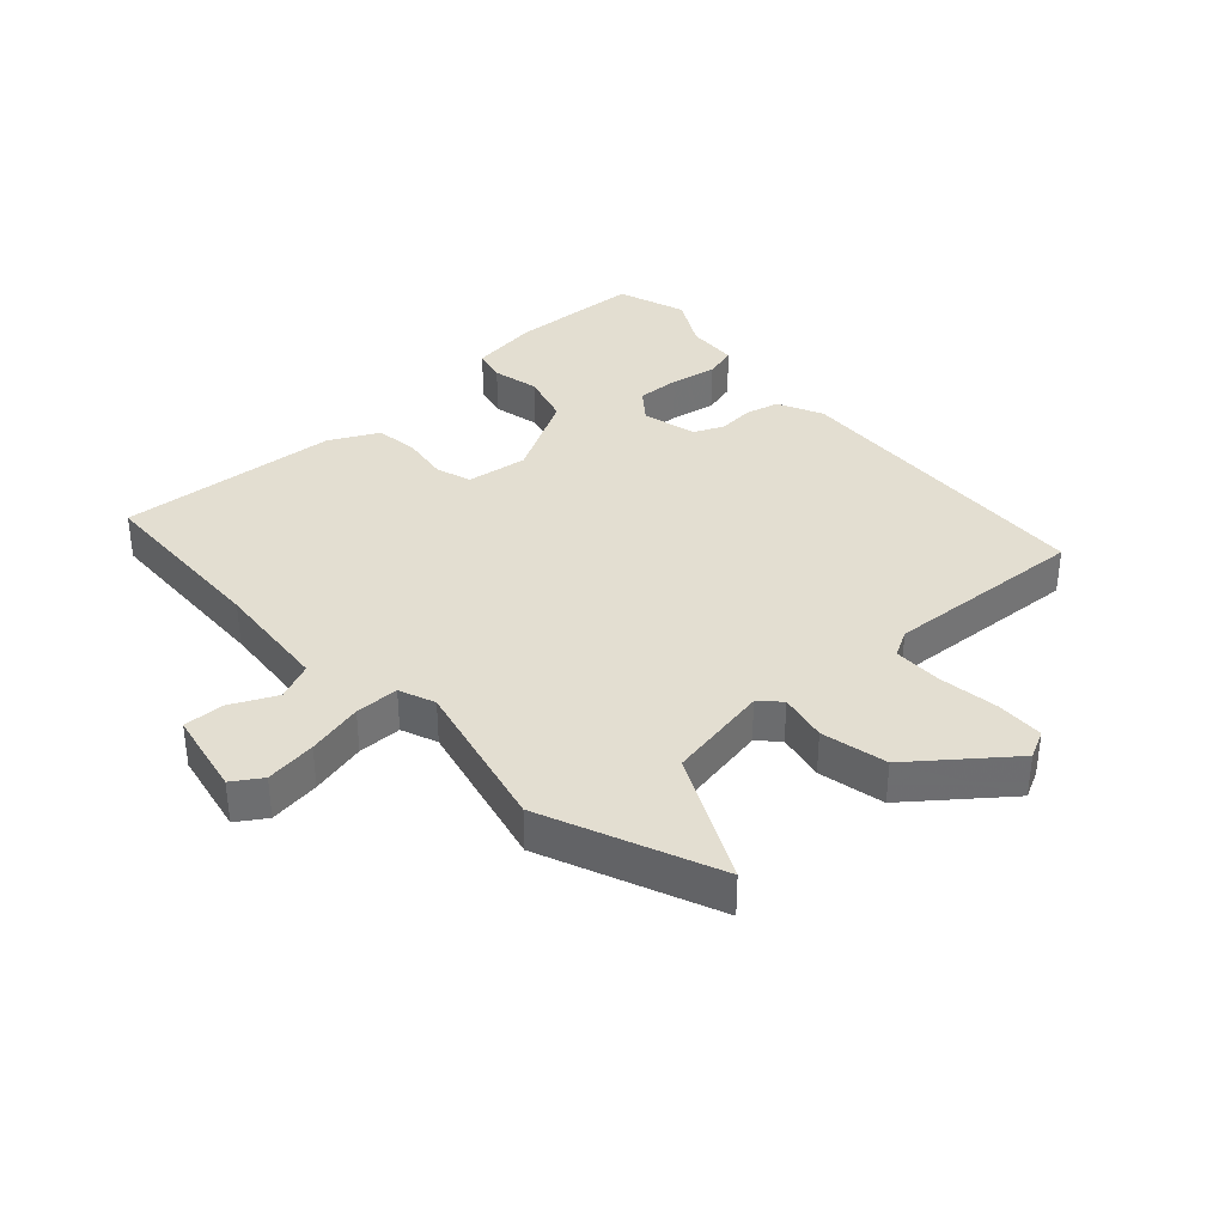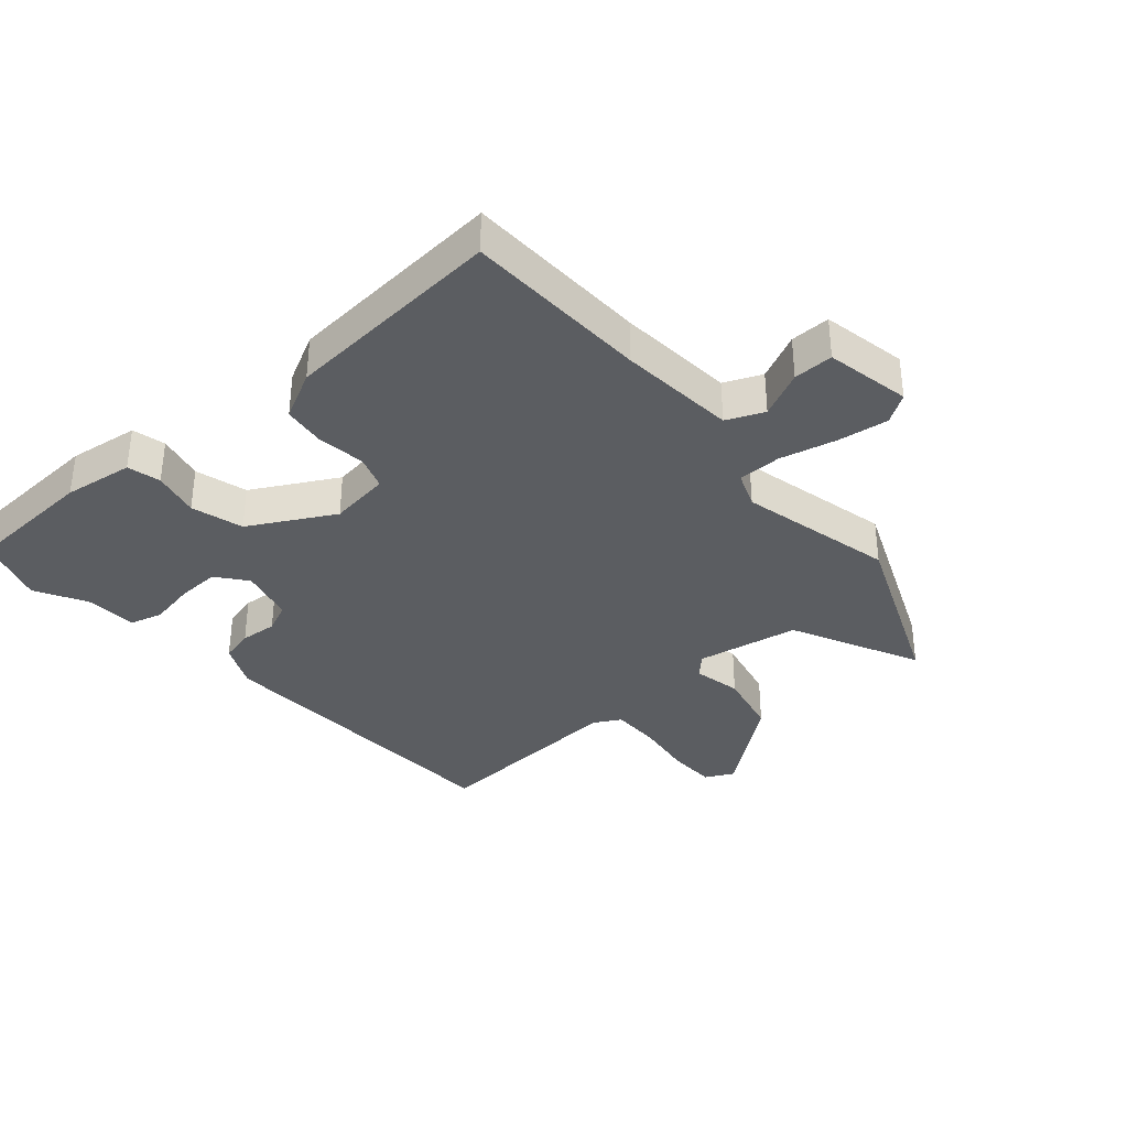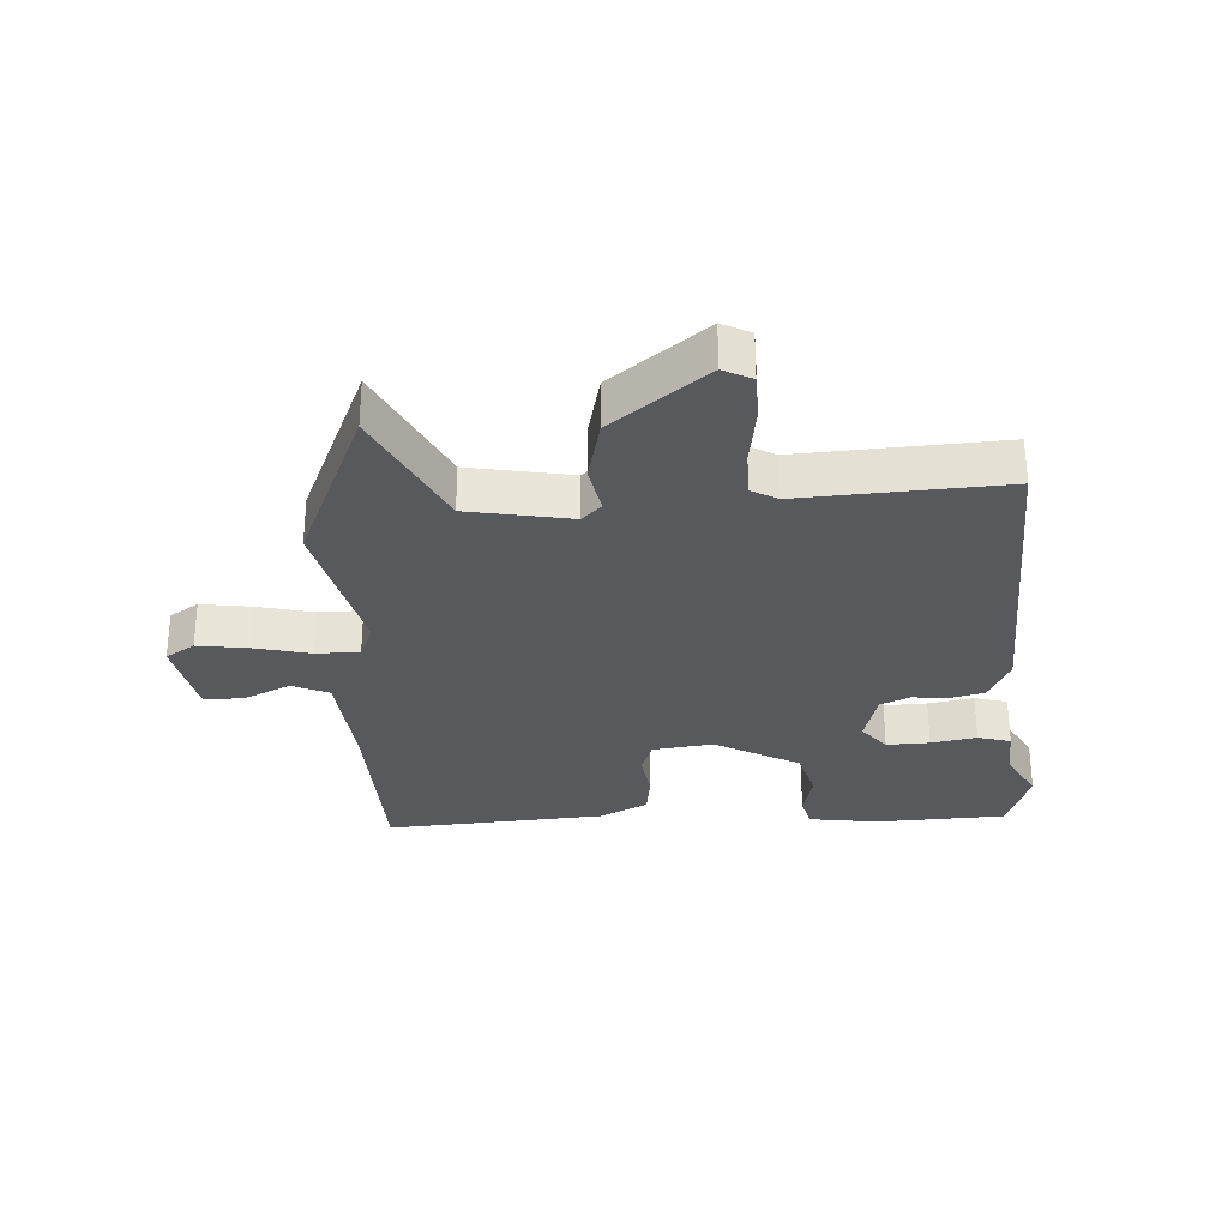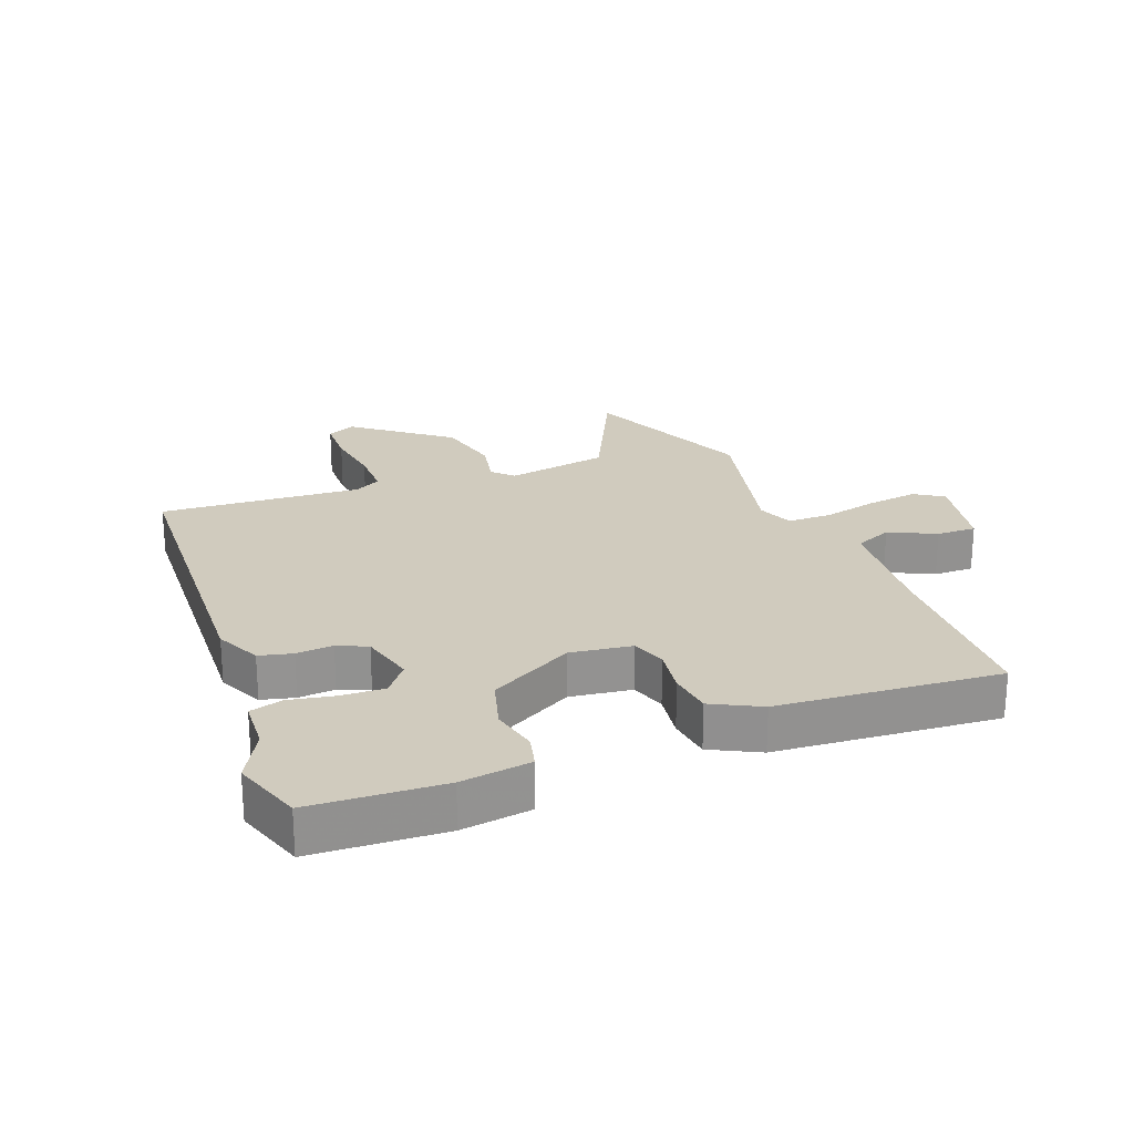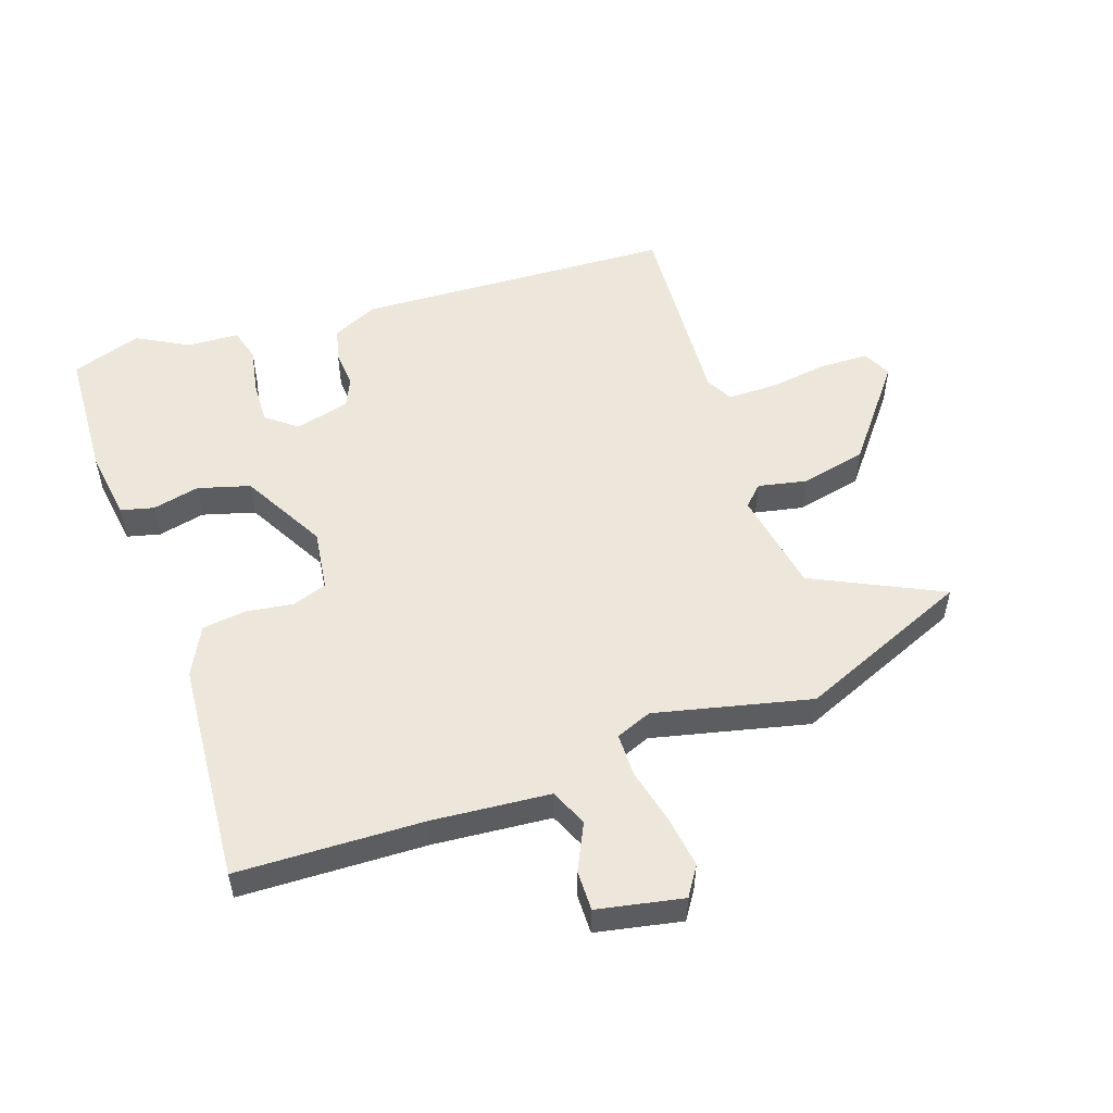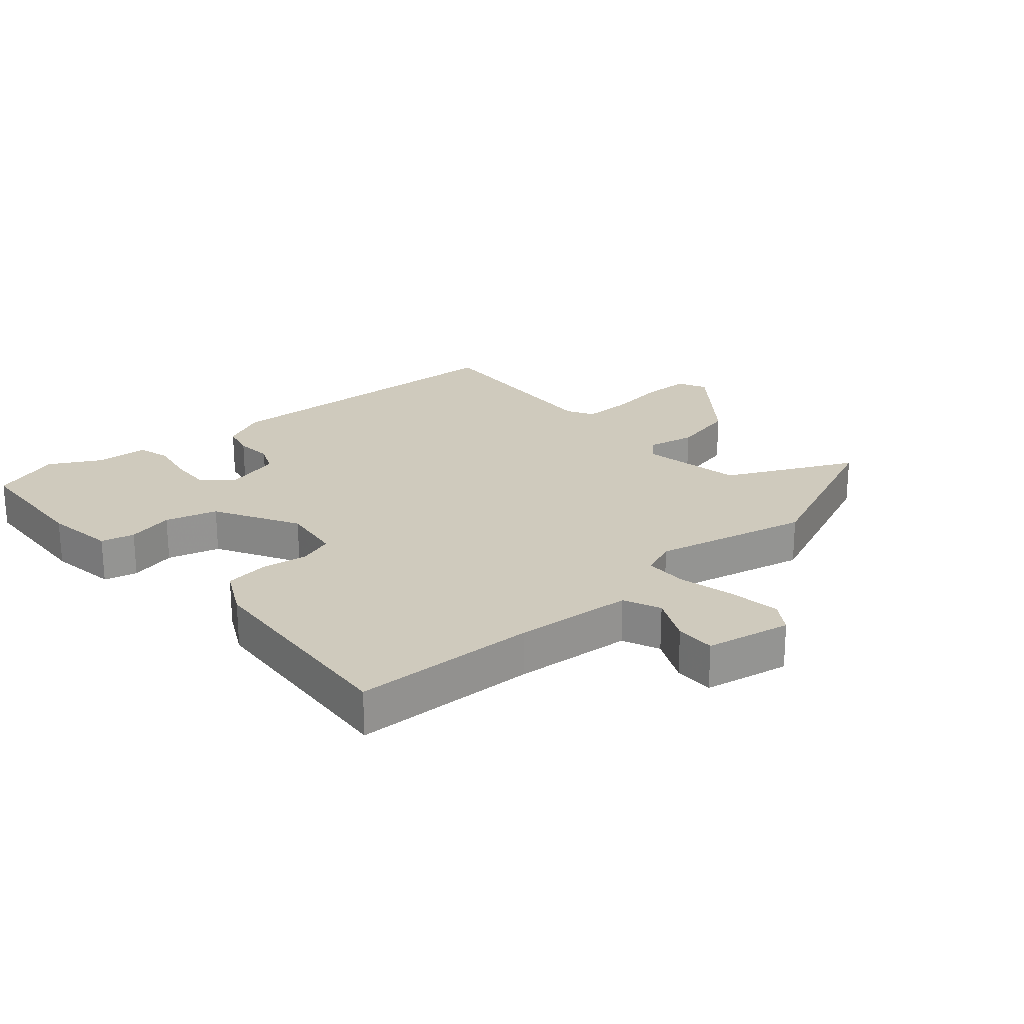
<metadata>
{"format":"obj","ext":"obj","renderer":"f3d","projection":"perspective","resolution":1024,"background":"white","views":[{"elev":36.2,"azim":136.7,"up":"+Y"},{"elev":-35.5,"azim":40.1,"up":"+Y"},{"elev":-29.9,"azim":-177.8,"up":"+Y"},{"elev":23.6,"azim":-22.0,"up":"+Y"},{"elev":53.0,"azim":70.1,"up":"+Y"},{"elev":23.1,"azim":47.9,"up":"+Y"}]}
</metadata>
<code>
v -0.535 0.07 0.39
v -0.499 0.07 0.502
v -0.289 0.07 0.516
v -0.177 0.07 0.502
v -0.163 0.07 0.449
v -0.179 0.07 0.374
v -0.154 0.07 0.291
v -0.018 0.07 0.219
v 0.08 0.07 0.234
v 0.098 0.07 0.29
v 0.086 0.07 0.365
v 0.094 0.07 0.435
v 0.171 0.07 0.476
v 0.526 0.07 0.509
v 0.54 0.07 0.213
v 0.559 0.07 0.025
v 0.619 0.07 0
v 0.693 0.07 0.037
v 0.757 0.07 0.039
v 0.786 0.07 -0.097
v 0.74 0.07 -0.128
v 0.658 0.07 -0.118
v 0.568 0.07 -0.098
v 0.498 0.07 -0.1
v 0.476 0.07 -0.158
v 0.538 0.07 -0.406
v 0.426 0.07 -0.684
v 0.323 0.07 -0.48
v 0.158 0.07 -0.453
v 0.127 0.07 -0.485
v 0.144 0.07 -0.562
v 0.122 0.07 -0.668
v -0.027 0.07 -0.789
v -0.073 0.07 -0.767
v -0.076 0.07 -0.69
v -0.064 0.07 -0.594
v -0.065 0.07 -0.516
v -0.108 0.07 -0.493
v -0.431 0.07 -0.518
v -0.462 0.07 -0.01
v -0.429 0.07 0.063
v -0.376 0.07 0.077
v -0.317 0.07 0.073
v -0.27 0.07 0.095
v -0.249 0.07 0.183
v -0.288 0.07 0.231
v -0.357 0.07 0.227
v -0.43 0.07 0.212
v -0.483 0.07 0.226
v -0.489 0.07 0.309
v -0.535 0 0.39
v -0.499 0 0.502
v -0.289 0 0.516
v -0.177 0 0.502
v -0.163 0 0.449
v -0.179 0 0.374
v -0.154 0 0.291
v -0.018 0 0.219
v 0.08 0 0.234
v 0.098 0 0.29
v 0.086 0 0.365
v 0.094 0 0.435
v 0.171 0 0.476
v 0.526 0 0.509
v 0.54 0 0.213
v 0.559 0 0.025
v 0.619 0 0
v 0.693 0 0.037
v 0.757 0 0.039
v 0.786 0 -0.097
v 0.74 0 -0.128
v 0.658 0 -0.118
v 0.568 0 -0.098
v 0.498 0 -0.1
v 0.476 0 -0.158
v 0.538 0 -0.406
v 0.426 0 -0.684
v 0.323 0 -0.48
v 0.158 0 -0.453
v 0.127 0 -0.485
v 0.144 0 -0.562
v 0.122 0 -0.668
v -0.027 0 -0.789
v -0.073 0 -0.767
v -0.076 0 -0.69
v -0.064 0 -0.594
v -0.065 0 -0.516
v -0.108 0 -0.493
v -0.431 0 -0.518
v -0.462 0 -0.01
v -0.429 0 0.063
v -0.376 0 0.077
v -0.317 0 0.073
v -0.27 0 0.095
v -0.249 0 0.183
v -0.288 0 0.231
v -0.357 0 0.227
v -0.43 0 0.212
v -0.483 0 0.226
v -0.489 0 0.309
f 47 48 49 50
f 4 5 6
f 3 4 6
f 2 3 6
f 1 2 6
f 50 1 6
f 47 50 6
f 46 47 6
f 45 46 6 7
f 44 45 7 8
f 41 42 43
f 40 41 43
f 39 40 43
f 38 39 43
f 37 38 43 44
f 34 35 36
f 33 34 36
f 32 33 36
f 31 32 36
f 30 31 36
f 29 30 36 37
f 25 26 27 28
f 24 25 28 29
f 21 22 23
f 20 21 23
f 19 20 23
f 18 19 23
f 17 18 23
f 16 17 23 24
f 44 8 9
f 37 44 9
f 29 37 9
f 24 29 9
f 16 24 9
f 15 16 9
f 13 14 15
f 12 13 15
f 11 12 15
f 10 11 15
f 9 10 15
f 100 99 98 97
f 56 55 54
f 56 54 53
f 56 53 52
f 56 52 51
f 56 51 100
f 56 100 97
f 56 97 96
f 57 56 96 95
f 58 57 95 94
f 93 92 91
f 93 91 90
f 93 90 89
f 93 89 88
f 94 93 88 87
f 86 85 84
f 86 84 83
f 86 83 82
f 86 82 81
f 86 81 80
f 87 86 80 79
f 78 77 76 75
f 79 78 75 74
f 73 72 71
f 73 71 70
f 73 70 69
f 73 69 68
f 73 68 67
f 74 73 67 66
f 59 58 94
f 59 94 87
f 59 87 79
f 59 79 74
f 59 74 66
f 59 66 65
f 65 64 63
f 65 63 62
f 65 62 61
f 65 61 60
f 65 60 59
f 1 51 52 2
f 2 52 53 3
f 3 53 54 4
f 4 54 55 5
f 5 55 56 6
f 6 56 57 7
f 7 57 58 8
f 8 58 59 9
f 9 59 60 10
f 10 60 61 11
f 11 61 62 12
f 12 62 63 13
f 13 63 64 14
f 14 64 65 15
f 15 65 66 16
f 16 66 67 17
f 17 67 68 18
f 18 68 69 19
f 19 69 70 20
f 20 70 71 21
f 21 71 72 22
f 22 72 73 23
f 23 73 74 24
f 24 74 75 25
f 25 75 76 26
f 26 76 77 27
f 27 77 78 28
f 28 78 79 29
f 29 79 80 30
f 30 80 81 31
f 31 81 82 32
f 32 82 83 33
f 33 83 84 34
f 34 84 85 35
f 35 85 86 36
f 36 86 87 37
f 37 87 88 38
f 38 88 89 39
f 39 89 90 40
f 40 90 91 41
f 41 91 92 42
f 42 92 93 43
f 43 93 94 44
f 44 94 95 45
f 45 95 96 46
f 46 96 97 47
f 47 97 98 48
f 48 98 99 49
f 49 99 100 50
f 50 100 51 1

</code>
